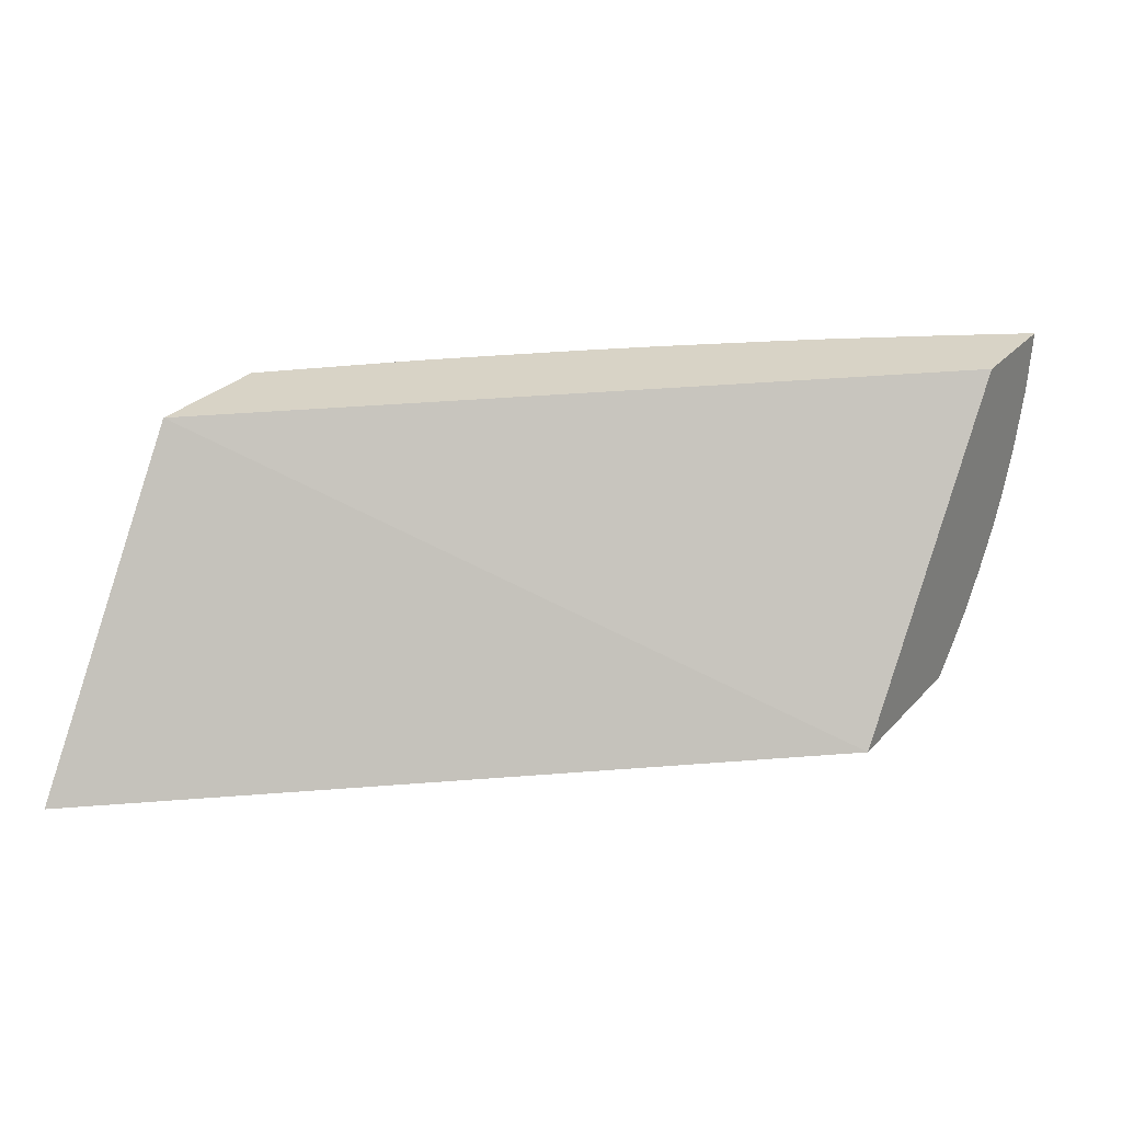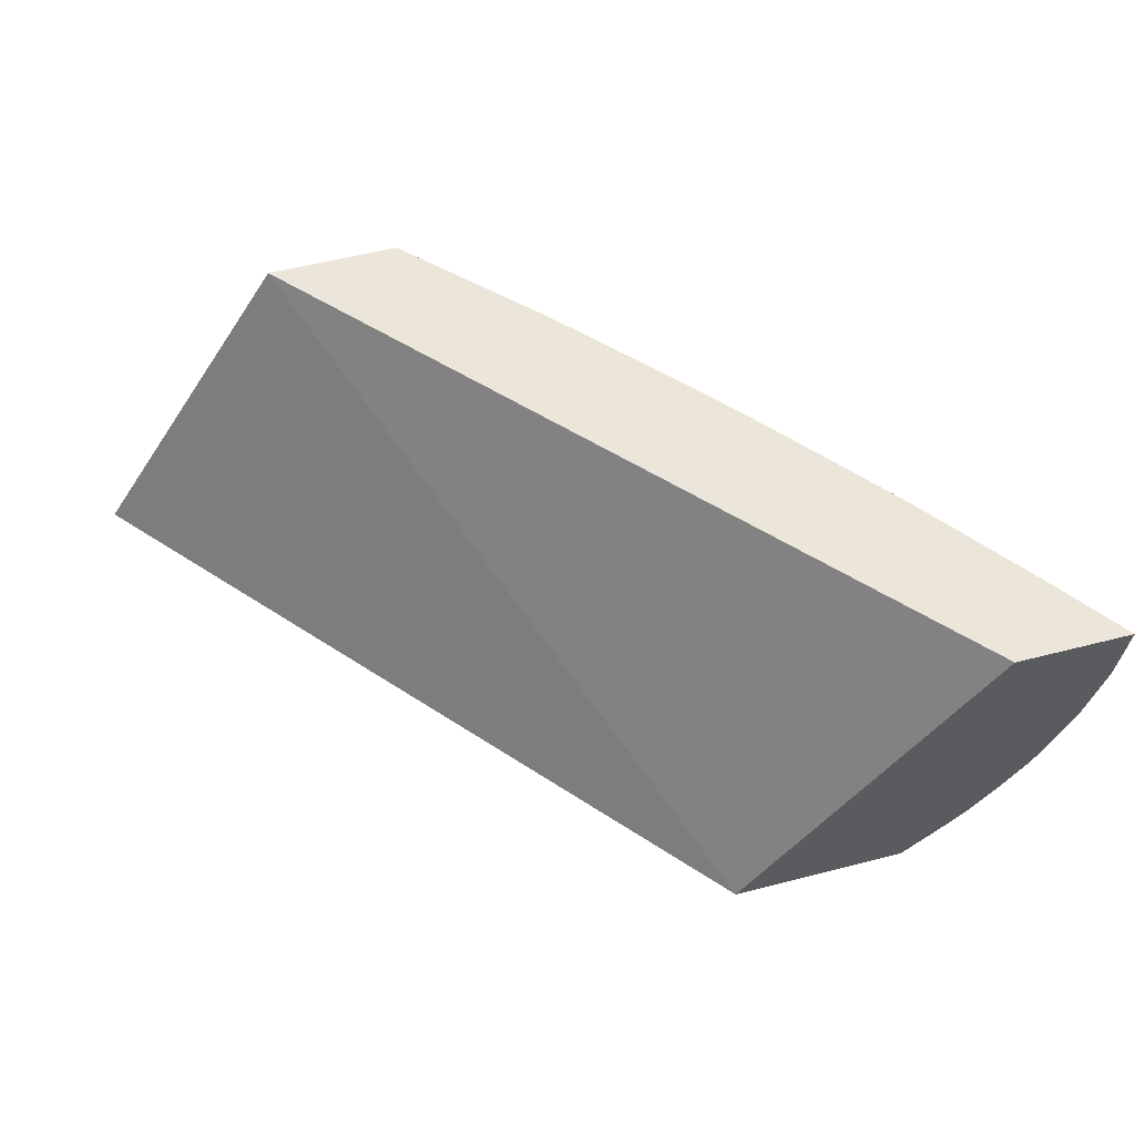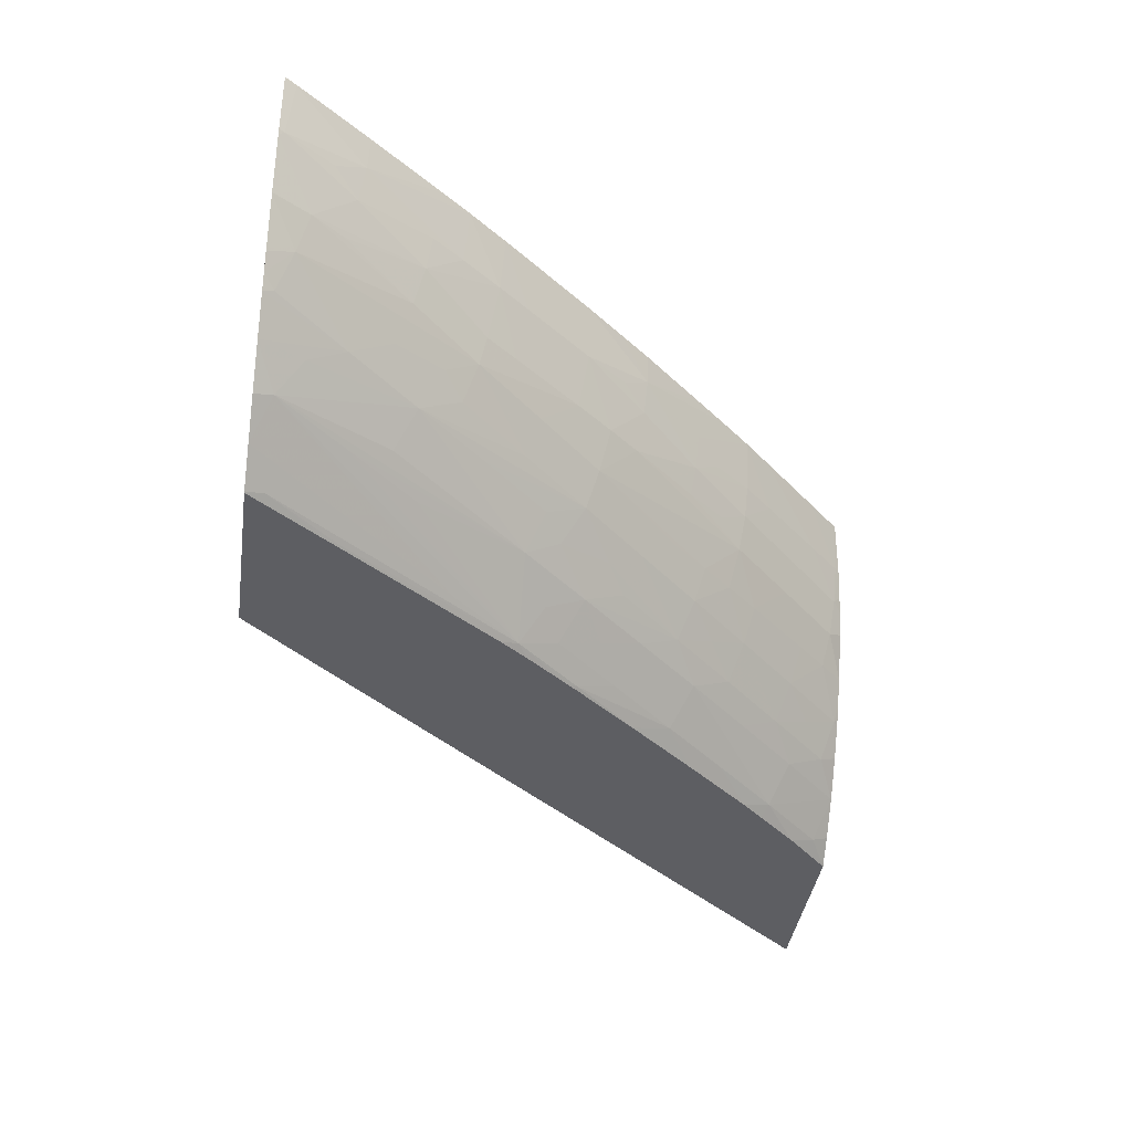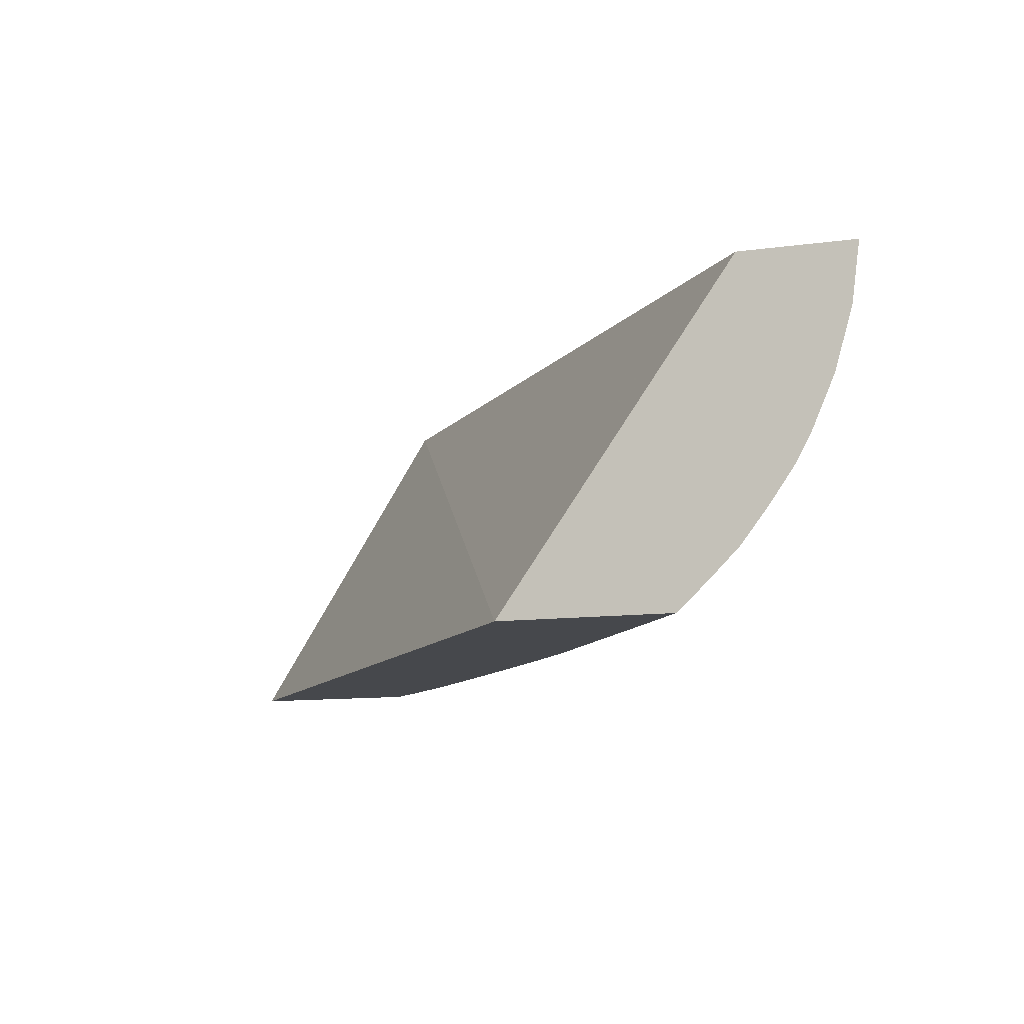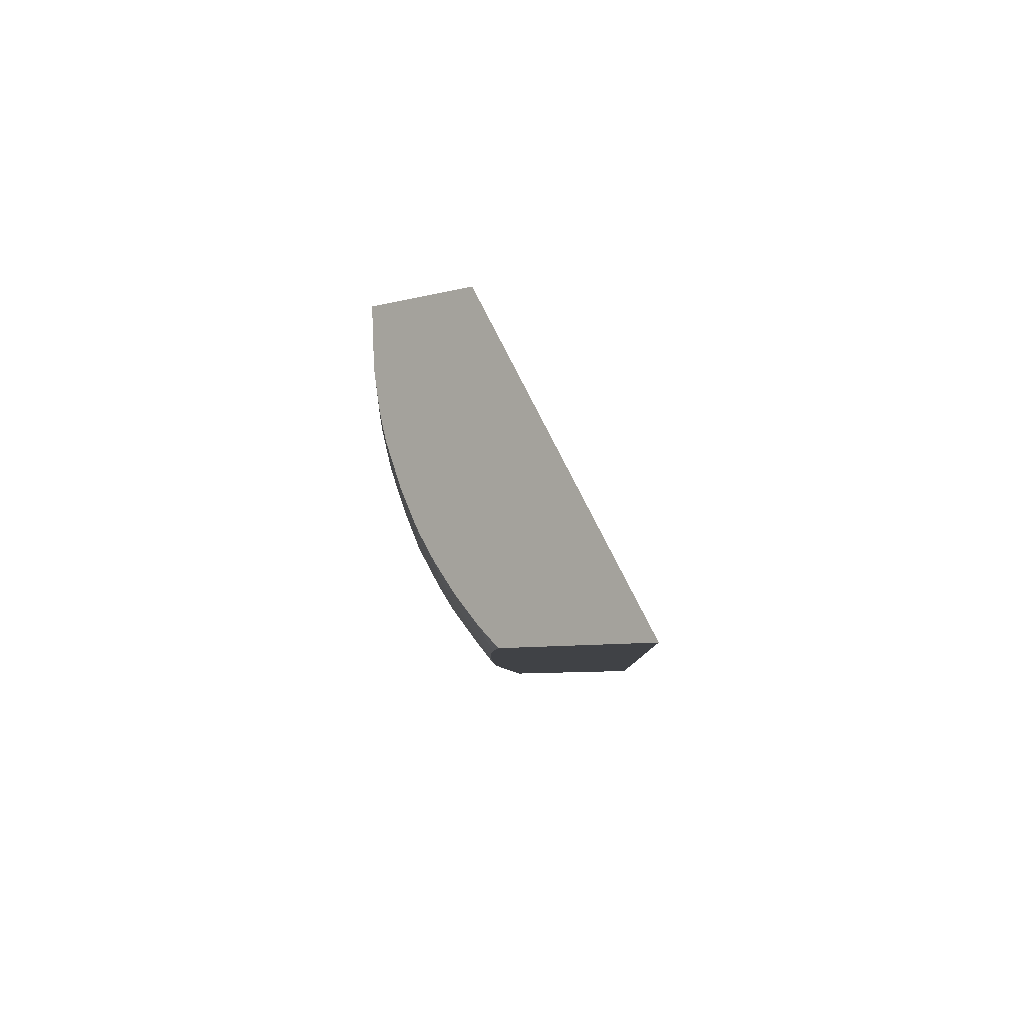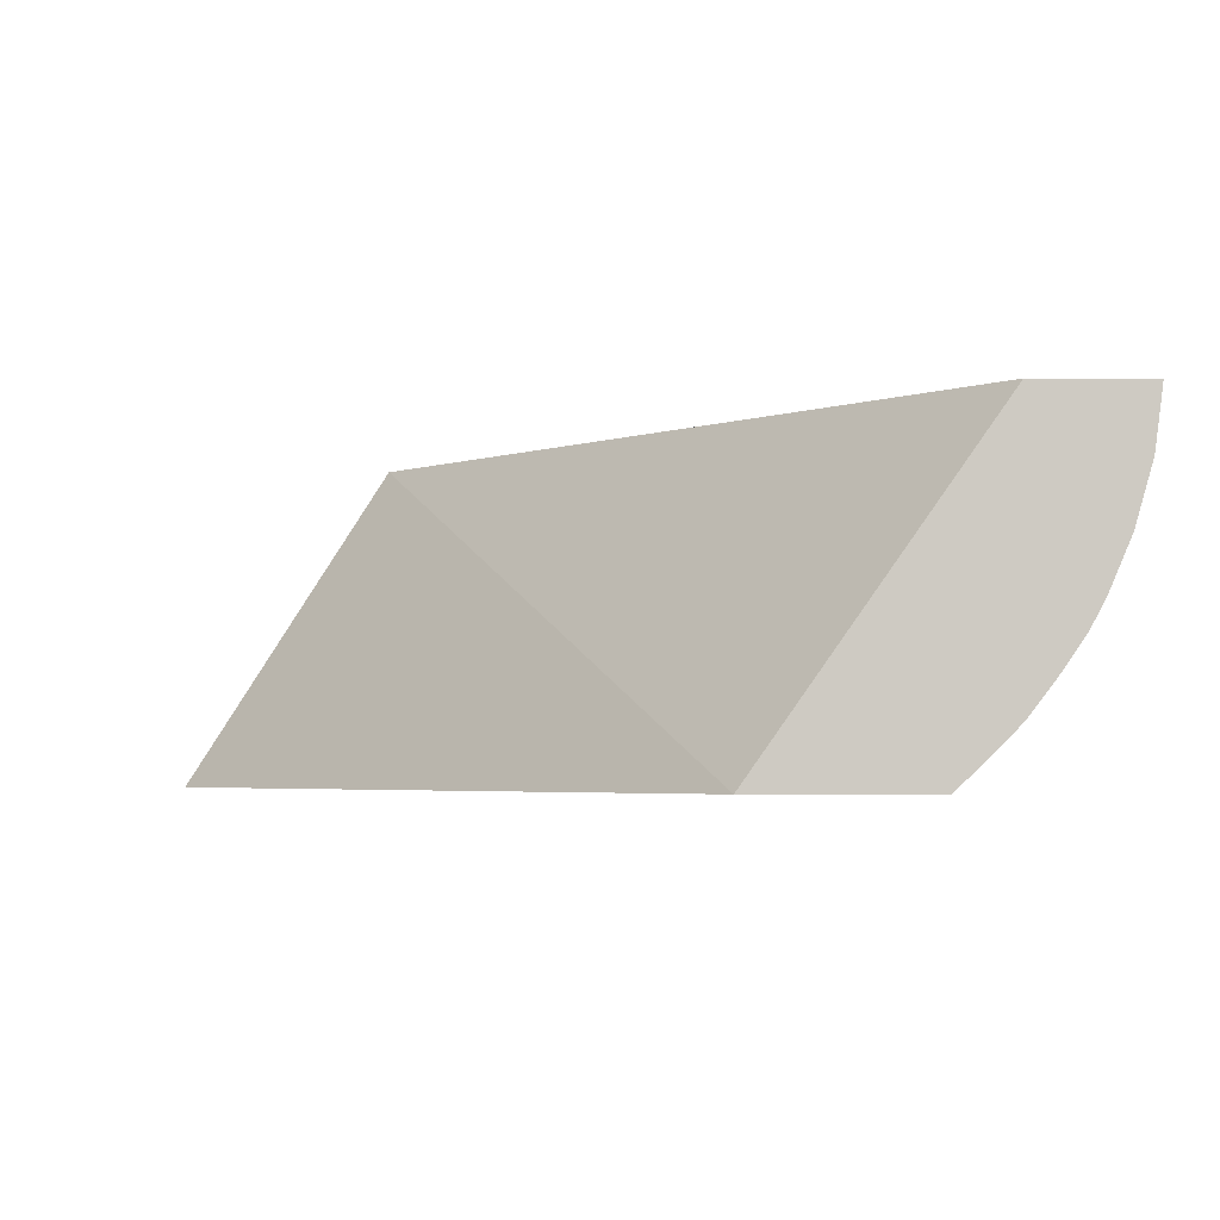
<metadata>
{"format":"obj","ext":"obj","renderer":"f3d","projection":"perspective","resolution":1024,"background":"white","views":[{"elev":28.2,"azim":-57.0,"up":"+Y"},{"elev":55.5,"azim":-15.2,"up":"+Y"},{"elev":-39.2,"azim":81.9,"up":"+Y"},{"elev":-11.1,"azim":18.6,"up":"+Y"},{"elev":-6.3,"azim":-138.7,"up":"+Y"},{"elev":-3.8,"azim":-1.9,"up":"+Y"}]}
</metadata>
<code>
v 3.243 0.05199 -1.479
v 3.325 0.1811 -1.479
v 3.312 0.05199 -1.479
v 3.445 0.05199 -1.238
v 3.375 0.1811 -1.479
v 3.536 0.1811 -1.238
v 3.321 0.05988 -1.479
v 3.325 0.05635 -1.472
v 3.33 0.05199 -1.462
v 3.513 0.05199 -1.238
v 3.376 0.1811 -1.478
v 3.375 0.1806 -1.479
v 3.58 0.1811 -1.238
v 3.332 0.07137 -1.479
v 3.34 0.06404 -1.464
v 3.348 0.05643 -1.449
v 3.345 0.05199 -1.446
v 3.491 0.05199 -1.267
v 3.51 0.05429 -1.245
v 3.513 0.05231 -1.238
v 3.376 0.1806 -1.478
v 3.388 0.1811 -1.466
v 3.374 0.1576 -1.479
v 3.58 0.1806 -1.238
v 3.577 0.1811 -1.242
v 3.343 0.08422 -1.479
v 3.347 0.08038 -1.472
v 3.355 0.07172 -1.456
v 3.353 0.05199 -1.437
v 3.377 0.07247 -1.433
v 3.399 0.0732 -1.409
v 3.37 0.05716 -1.425
v 3.489 0.0526 -1.27
v 3.444 0.05199 -1.33
v 3.524 0.06315 -1.238
v 3.442 0.05399 -1.337
v 3.463 0.05593 -1.311
v 3.376 0.1576 -1.477
v 3.388 0.1806 -1.466
v 3.399 0.1811 -1.455
v 3.374 0.1411 -1.476
v 3.372 0.1453 -1.479
v 3.577 0.1576 -1.238
v 3.576 0.1576 -1.24
v 3.577 0.1806 -1.242
v 3.567 0.1806 -1.256
v 3.567 0.1811 -1.256
v 3.35 0.0942 -1.479
v 3.353 0.09569 -1.477
v 3.361 0.08832 -1.463
v 3.37 0.08096 -1.448
v 3.376 0.05199 -1.412
v 3.392 0.08177 -1.425
v 3.415 0.0829 -1.401
v 3.421 0.07441 -1.385
v 3.392 0.05789 -1.401
v 3.436 0.05199 -1.341
v 3.533 0.07721 -1.245
v 3.536 0.07464 -1.238
v 3.436 0.06042 -1.352
v 3.447 0.06718 -1.346
v 3.464 0.0775 -1.336
v 3.491 0.07324 -1.296
v 3.512 0.07522 -1.27
v 3.423 0.05199 -1.357
v 3.42 0.05291 -1.361
v 3.399 0.1806 -1.455
v 3.41 0.1806 -1.443
v 3.387 0.1576 -1.465
v 3.41 0.1811 -1.443
v 3.372 0.1258 -1.473
v 3.367 0.1292 -1.479
v 3.37 0.1387 -1.479
v 3.397 0.1425 -1.452
v 3.577 0.1553 -1.238
v 3.563 0.1584 -1.258
v 3.557 0.1666 -1.268
v 3.555 0.1513 -1.266
v 3.557 0.1806 -1.269
v 3.557 0.1811 -1.269
v 3.352 0.09742 -1.479
v 3.355 0.102 -1.479
v 3.36 0.1118 -1.479
v 3.369 0.1118 -1.47
v 3.375 0.09626 -1.454
v 3.398 0.09708 -1.43
v 3.398 0.05209 -1.386
v 3.398 0.05199 -1.386
v 3.406 0.08999 -1.416
v 3.42 0.09819 -1.407
v 3.442 0.09983 -1.383
v 3.447 0.09083 -1.37
v 3.436 0.08453 -1.376
v 3.443 0.07573 -1.361
v 3.414 0.05912 -1.377
v 3.428 0.06742 -1.369
v 3.507 0.08202 -1.286
v 3.512 0.09733 -1.293
v 3.537 0.09109 -1.254
v 3.547 0.08886 -1.238
v 3.46 0.08661 -1.35
v 3.47 0.09279 -1.343
v 3.491 0.09513 -1.318
v 3.418 0.05199 -1.363
v 3.421 0.1811 -1.431
v 3.421 0.1806 -1.431
v 3.41 0.1576 -1.442
v 3.394 0.1272 -1.45
v 3.402 0.1118 -1.435
v 3.379 0.1118 -1.458
v 3.419 0.1438 -1.429
v 3.57 0.1335 -1.238
v 3.561 0.1347 -1.251
v 3.548 0.1584 -1.277
v 3.536 0.1576 -1.294
v 3.527 0.1576 -1.305
v 3.528 0.1806 -1.307
v 3.537 0.1806 -1.295
v 3.534 0.1435 -1.292
v 3.549 0.1811 -1.28
v 3.413 0.1118 -1.422
v 3.423 0.1118 -1.411
v 3.435 0.1118 -1.398
v 3.457 0.1103 -1.371
v 3.464 0.1017 -1.358
v 3.485 0.1048 -1.334
v 3.506 0.1078 -1.309
v 3.528 0.1118 -1.283
v 3.533 0.1003 -1.268
v 3.556 0.1019 -1.238
v 3.433 0.1811 -1.419
v 3.433 0.1806 -1.419
v 3.42 0.1576 -1.43
v 3.443 0.1622 -1.406
v 3.417 0.1285 -1.426
v 3.441 0.1469 -1.405
v 3.427 0.1356 -1.418
v 3.562 0.1141 -1.238
v 3.558 0.1193 -1.247
v 3.532 0.1282 -1.288
v 3.553 0.1347 -1.263
v 3.515 0.1576 -1.32
v 3.528 0.1811 -1.307
v 3.517 0.1806 -1.321
v 3.537 0.1811 -1.296
v 3.54 0.1354 -1.28
v 3.51 0.1231 -1.314
v 3.512 0.1347 -1.316
v 3.467 0.117 -1.363
v 3.489 0.1201 -1.338
v 3.515 0.114 -1.301
v 3.554 0.104 -1.242
v 3.559 0.1077 -1.238
v 3.443 0.1811 -1.407
v 3.443 0.1806 -1.407
v 3.465 0.1677 -1.383
v 3.434 0.1558 -1.415
v 3.44 0.1347 -1.403
v 3.461 0.1347 -1.378
v 3.463 0.1524 -1.381
v 3.506 0.1576 -1.331
v 3.503 0.1347 -1.327
v 3.482 0.1347 -1.353
v 3.517 0.1811 -1.321
v 3.507 0.1806 -1.333
v 3.485 0.1576 -1.357
v 3.471 0.1347 -1.367
v 3.465 0.1811 -1.383
v 3.465 0.1806 -1.383
v 3.475 0.1806 -1.371
v 3.486 0.1806 -1.358
v 3.472 0.1591 -1.372
v 3.507 0.1811 -1.333
v 3.496 0.1811 -1.346
v 3.475 0.1811 -1.371
v 3.486 0.1811 -1.358
v 3.486 0.1811 -1.358
f 1 2 5
f 1 5 12
f 1 12 23
f 1 23 42
f 1 42 73
f 1 73 72
f 1 72 83
f 1 83 82
f 1 82 81
f 1 81 48
f 1 48 26
f 1 26 14
f 1 14 7
f 1 7 3
f 1 3 9
f 1 9 17
f 1 17 29
f 1 29 52
f 1 52 88
f 1 88 104
f 1 104 65
f 1 65 57
f 1 57 34
f 1 34 18
f 1 18 10
f 1 10 4
f 1 4 2
f 2 4 6
f 2 6 13
f 2 13 25
f 2 25 47
f 2 47 80
f 2 80 120
f 2 120 145
f 2 145 143
f 2 143 164
f 2 164 173
f 2 173 174
f 2 174 177
f 2 177 176
f 2 176 175
f 2 175 168
f 2 168 154
f 2 154 131
f 2 131 105
f 2 105 70
f 2 70 40
f 2 40 22
f 2 22 11
f 2 11 5
f 3 7 8
f 3 8 9
f 4 10 20
f 4 20 35
f 4 35 59
f 4 59 100
f 4 100 130
f 4 130 153
f 4 153 138
f 4 138 112
f 4 112 75
f 4 75 43
f 4 43 24
f 4 24 13
f 4 13 6
f 5 11 12
f 7 14 8
f 8 14 15
f 8 15 16
f 8 16 9
f 9 16 17
f 10 18 19
f 10 19 20
f 11 21 12
f 11 22 39
f 11 39 21
f 12 21 23
f 13 24 25
f 14 26 27
f 14 27 28
f 14 28 15
f 15 28 16
f 16 29 17
f 16 28 30
f 16 30 31
f 16 31 32
f 16 32 29
f 18 33 19
f 18 34 33
f 19 35 20
f 19 33 36
f 19 36 37
f 19 37 35
f 21 38 23
f 21 39 38
f 22 40 39
f 23 38 41
f 23 41 42
f 24 43 44
f 24 44 45
f 24 45 25
f 25 45 46
f 25 46 47
f 26 48 49
f 26 49 27
f 27 49 50
f 27 50 51
f 27 51 28
f 28 51 30
f 29 32 52
f 30 51 53
f 30 53 31
f 31 54 55
f 31 55 56
f 31 56 32
f 31 53 54
f 32 56 52
f 33 34 36
f 34 57 36
f 35 58 59
f 35 37 58
f 36 60 61
f 36 61 62
f 36 62 63
f 36 63 64
f 36 64 58
f 36 58 37
f 36 57 65
f 36 65 66
f 36 66 60
f 38 39 67
f 38 67 68
f 38 68 69
f 38 69 41
f 39 40 67
f 40 70 68
f 40 68 67
f 41 71 72
f 41 72 73
f 41 73 42
f 41 69 74
f 41 74 71
f 43 75 44
f 44 76 77
f 44 77 45
f 44 75 78
f 44 78 76
f 45 77 46
f 46 77 79
f 46 79 80
f 46 80 47
f 48 81 49
f 49 81 82
f 49 82 83
f 49 83 84
f 49 84 85
f 49 85 50
f 50 85 51
f 51 85 86
f 51 86 53
f 52 56 87
f 52 87 88
f 53 86 89
f 53 89 54
f 54 89 90
f 54 90 91
f 54 91 92
f 54 92 93
f 54 93 94
f 54 94 55
f 55 95 56
f 55 94 96
f 55 96 95
f 56 95 66
f 56 66 87
f 58 64 62
f 58 62 97
f 58 97 98
f 58 98 99
f 58 99 100
f 58 100 59
f 60 96 94
f 60 94 61
f 60 66 95
f 60 95 96
f 61 94 62
f 62 94 101
f 62 101 102
f 62 102 103
f 62 103 98
f 62 98 97
f 62 64 63
f 65 104 66
f 66 104 87
f 68 70 105
f 68 105 106
f 68 106 107
f 68 107 69
f 69 107 74
f 71 108 109
f 71 109 110
f 71 110 84
f 71 84 83
f 71 83 72
f 71 74 111
f 71 111 108
f 74 107 111
f 75 112 113
f 75 113 78
f 76 78 77
f 77 78 114
f 77 114 115
f 77 115 116
f 77 116 117
f 77 117 118
f 77 118 79
f 78 113 119
f 78 119 115
f 78 115 114
f 79 118 80
f 80 118 120
f 84 110 85
f 85 110 109
f 85 109 86
f 86 109 121
f 86 121 90
f 86 90 89
f 87 104 88
f 90 121 122
f 90 122 123
f 90 123 91
f 91 123 124
f 91 124 125
f 91 125 92
f 92 94 93
f 92 125 101
f 92 101 94
f 98 103 125
f 98 125 126
f 98 126 127
f 98 127 128
f 98 128 129
f 98 129 99
f 99 129 100
f 100 129 130
f 101 125 102
f 102 125 103
f 105 131 132
f 105 132 106
f 106 133 107
f 106 132 134
f 106 134 133
f 107 133 111
f 108 111 135
f 108 135 109
f 109 135 121
f 111 133 136
f 111 136 137
f 111 137 135
f 112 138 139
f 112 139 113
f 113 139 140
f 113 140 141
f 113 141 119
f 115 119 116
f 116 119 142
f 116 142 117
f 117 143 118
f 117 142 144
f 117 144 143
f 118 143 145
f 118 145 120
f 119 141 146
f 119 146 140
f 119 140 147
f 119 147 148
f 119 148 142
f 121 135 122
f 122 135 149
f 122 149 123
f 123 149 124
f 124 149 125
f 125 149 150
f 125 150 147
f 125 147 126
f 126 147 127
f 127 147 151
f 127 151 128
f 128 139 129
f 128 151 147
f 128 147 139
f 129 139 152
f 129 152 130
f 130 152 153
f 131 154 155
f 131 155 132
f 132 155 156
f 132 156 134
f 133 134 157
f 133 157 136
f 134 136 157
f 134 156 136
f 135 137 158
f 135 158 159
f 135 159 149
f 136 158 137
f 136 156 160
f 136 160 159
f 136 159 158
f 138 153 139
f 139 153 152
f 139 147 140
f 140 146 141
f 142 161 144
f 142 148 162
f 142 162 163
f 142 163 161
f 143 144 164
f 144 165 164
f 144 161 166
f 144 166 165
f 147 162 148
f 147 150 163
f 147 163 162
f 149 159 167
f 149 167 163
f 149 163 150
f 154 168 155
f 155 168 169
f 155 169 156
f 156 169 170
f 156 170 171
f 156 171 165
f 156 165 166
f 156 166 172
f 156 172 160
f 159 160 167
f 160 172 166
f 160 166 167
f 161 163 166
f 163 167 166
f 164 165 173
f 165 174 173
f 165 171 174
f 168 175 170
f 168 170 169
f 170 175 171
f 171 175 176
f 171 176 177
f 171 177 174

</code>
